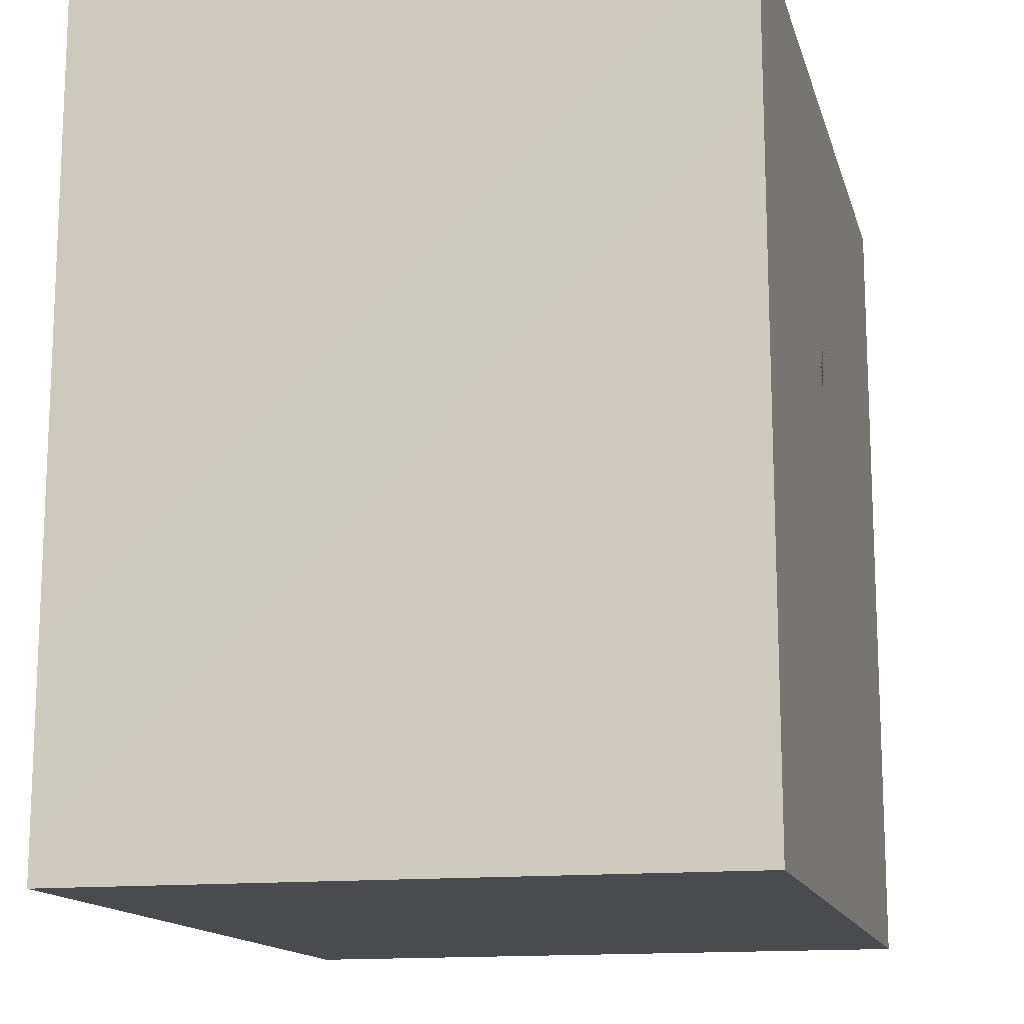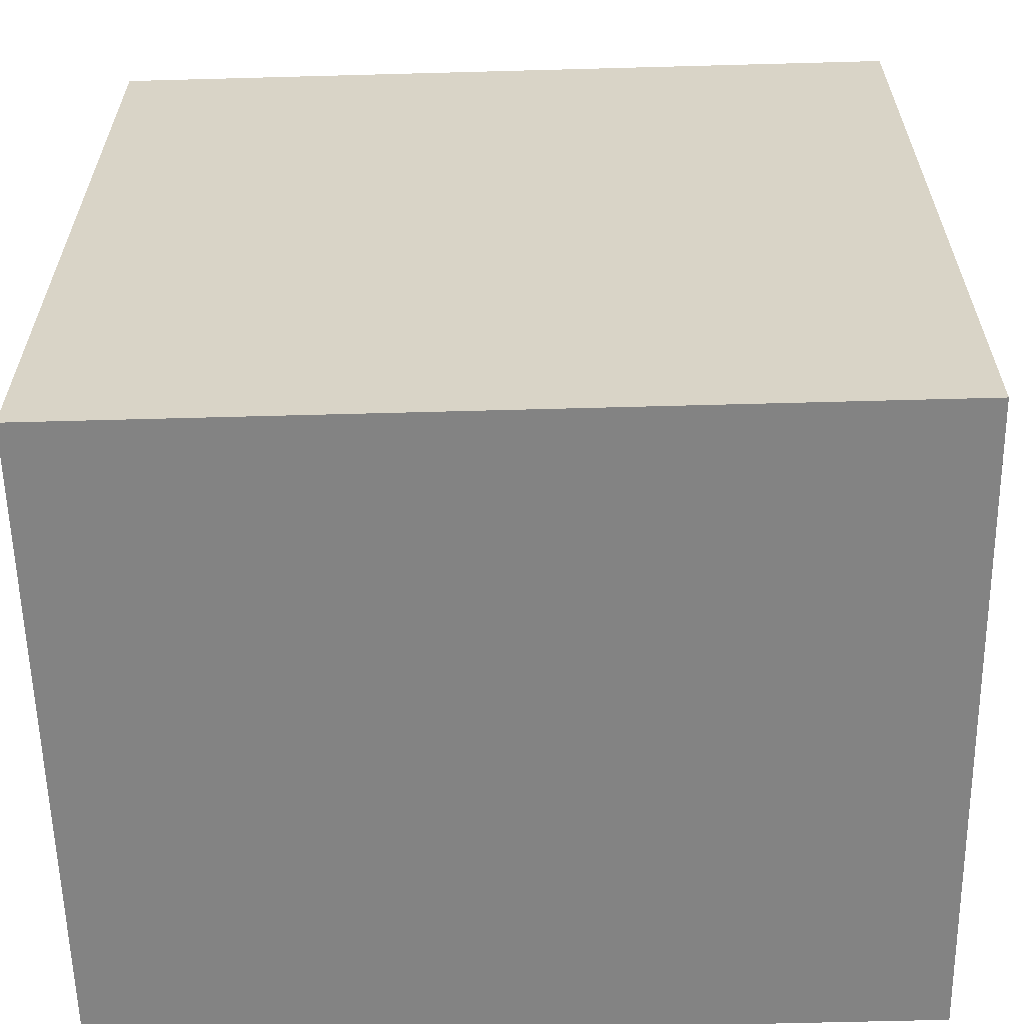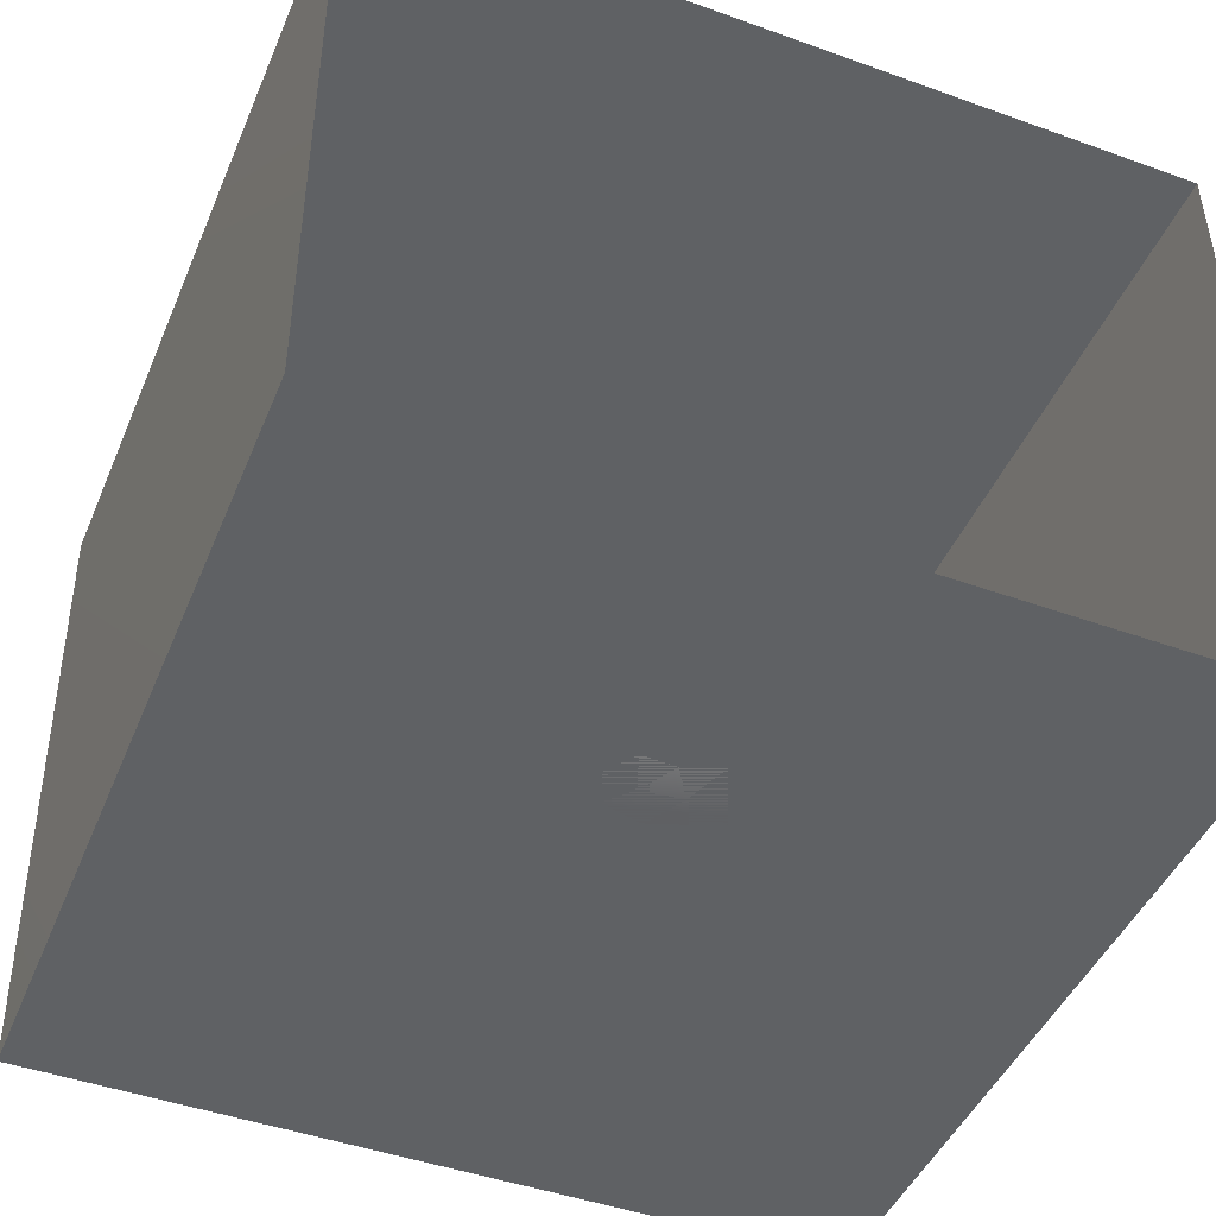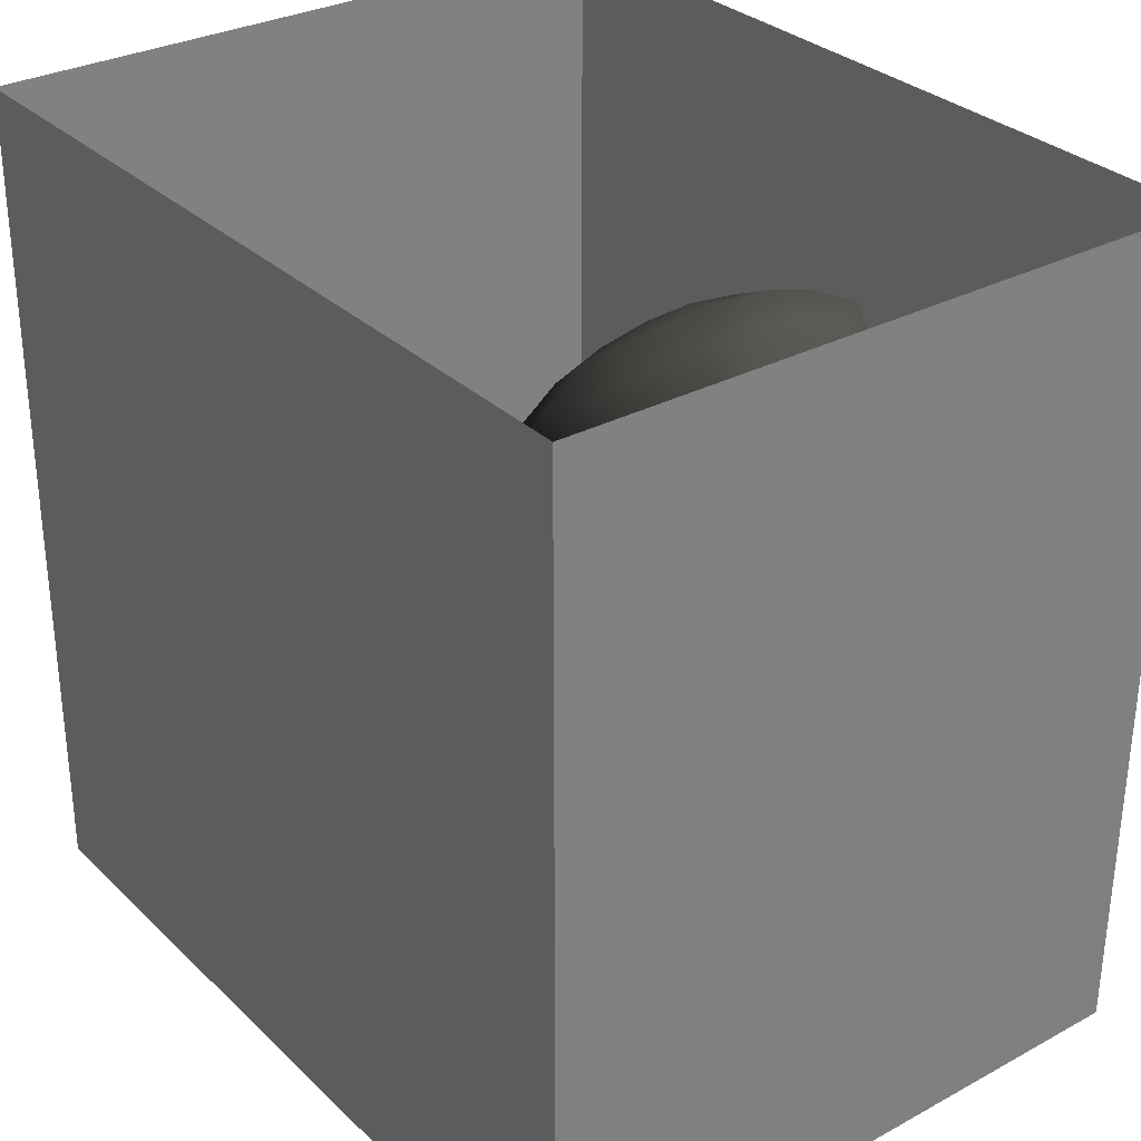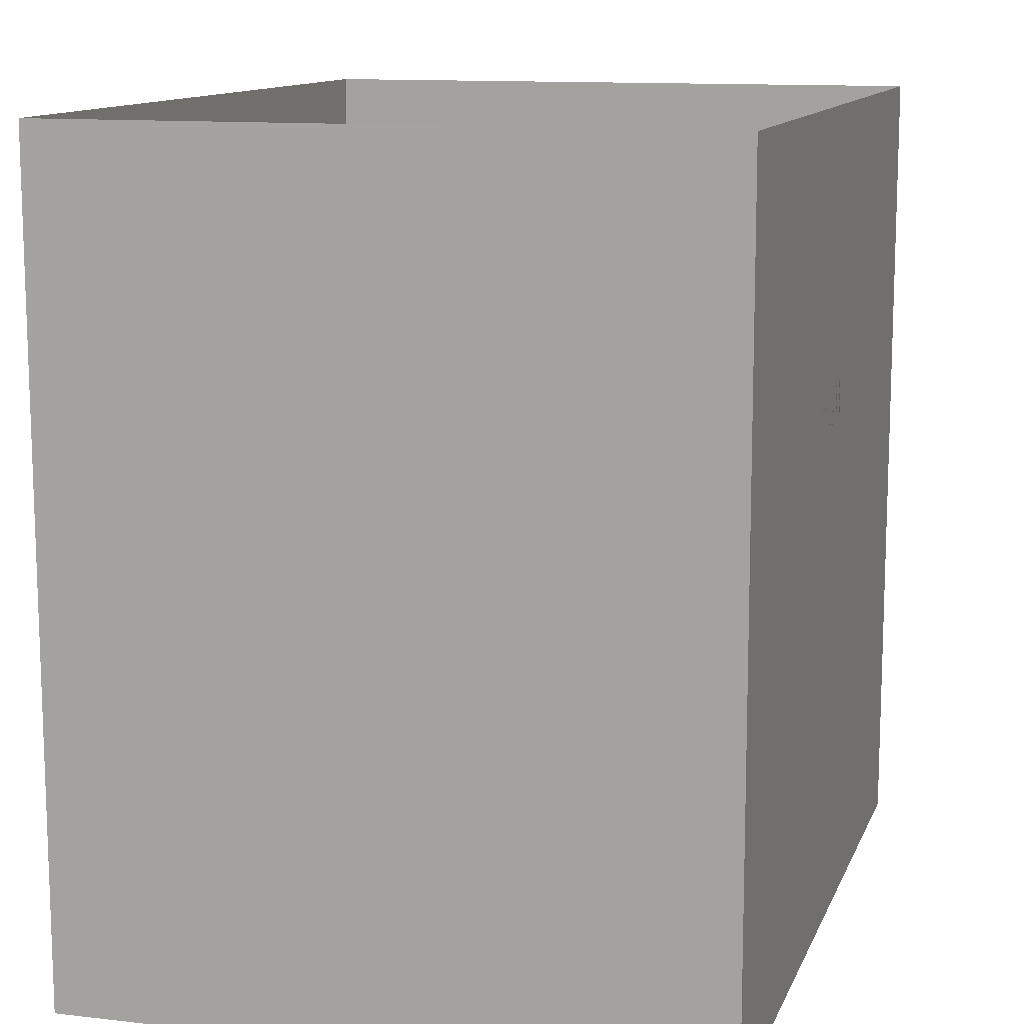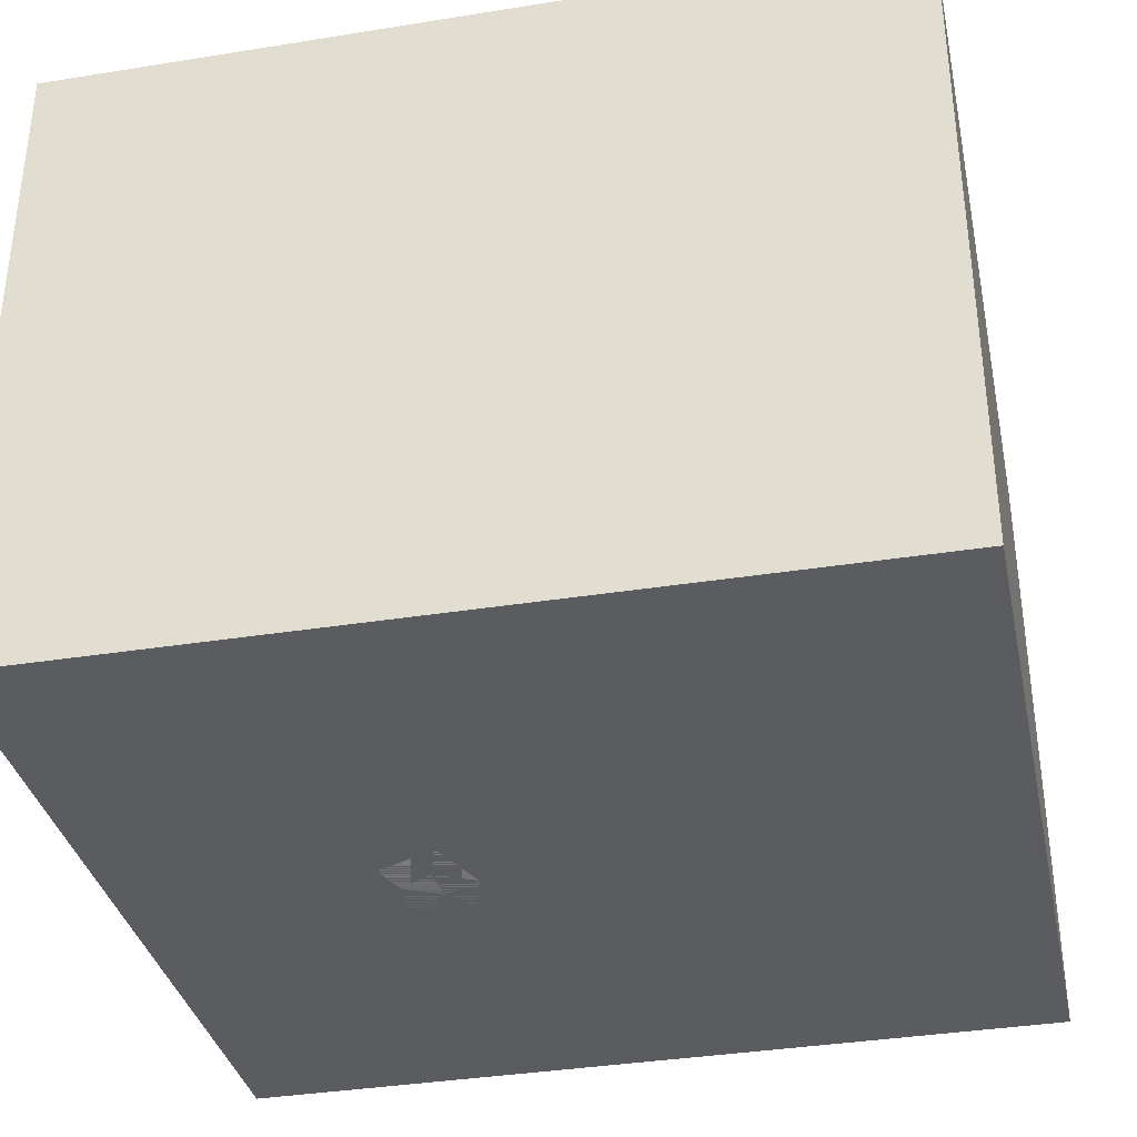
<metadata>
{"format":"obj","ext":"obj","renderer":"f3d","projection":"perspective","resolution":1024,"background":"white","views":[{"elev":-14.3,"azim":-76.0,"up":"+Z"},{"elev":-61.0,"azim":-178.4,"up":"+Z"},{"elev":-45.8,"azim":-22.4,"up":"+Y"},{"elev":30.8,"azim":-126.9,"up":"+Z"},{"elev":12.1,"azim":-73.6,"up":"+Z"},{"elev":-35.2,"azim":102.0,"up":"+Y"}]}
</metadata>
<code>
v -0.1036 0 0.3551
v -0.06756 0 0.2616
v -0.01941 0 0.3513
v -0.1489 0 0.2845
v -0.1206 0 0.2021
v -0.01966 0 0.1752
v -0.04761 0.0002195 0.4243
v 0.03019 0 0.2727
v -0.1559 0.03975 0.3696
v -0.1822 0.06238 0.2494
v -0.09234 0.08315 0.4308
v 0.068 0 0.3826
v -0.1648 0.1336 0.3523
v 0.02044 0.07286 0.4519
v -0.1132 0.045 0.1199
v 0.1327 0 0.236
v -0.06015 0.1716 0.4373
v -0.1838 0.1533 0.2114
v 0.07884 0.1628 0.453
v 0.03479 0.0001657 0.0924
v 0.1433 0.05284 0.3975
v -0.1361 0.16 0.08969
v -0.0322 0.08321 0.03268
v 0.1025 0.06558 0.02206
v 0.1515 0.01577 0.1123
v 0.2177 0.05305 0.3057
v 0.2212 0.03675 0.1902
v 0.2859 0.109 0.2439
v 0.2163 0.1485 0.3864
v -0.1646 0.2594 0.1761
v -0.01445 0.2671 0.4279
v -0.1427 0.2487 0.3317
v 0.03895 0.1516 -0.03133
v 0.2461 0.08685 0.08947
v -0.1306 0.3388 0.2583
v -0.1159 0.2778 0.05539
v -0.06601 0.1822 0.009211
v 0.1195 0.2673 0.4353
v -0.07325 0.3409 0.3528
v 0.1741 0.1438 -0.02421
v -0.02829 0.2621 -0.0366
v 0.2308 0.2666 0.3921
v 0.2952 0.1796 0.0284
v -0.06019 0.4374 0.2774
v -0.123 0.3748 0.1457
v 0.337 0.1762 0.1601
v 0.1642 0.3725 0.4009
v 0.307 0.2112 0.3079
v 0.0333 0.3733 0.3958
v 0.09482 0.2372 -0.08013
v -0.06102 0.3983 0.005816
v 0.229 0.24 -0.06836
v 0.08745 0.4788 0.3488
v -0.06805 0.4827 0.1351
v 0.3798 0.2698 0.08888
v 0.3763 0.2993 0.2258
v 0.2953 0.3446 0.3436
v 0.03279 0.3353 -0.08274
v 0.3286 0.2713 -0.01995
v 0.1469 0.3388 -0.1178
v 0.01342 0.5573 0.2192
v 0.2297 0.4702 0.3478
v 0.2859 0.3461 -0.09684
v 0.355 0.4331 0.2772
v 0.4207 0.3932 0.1415
v 0.3931 0.3644 -0.001568
v 0.05027 0.4397 -0.09213
v 0.2039 0.4409 -0.1398
v 0.3989 0.5327 0.1962
v 0.2936 0.5473 0.284
v 0.1116 0.5398 -0.1091
v 0.1621 0.5802 0.2874
v 0.1014 0.6478 0.1775
v 0.2511 0.564 -0.1417
v 0.347 0.4552 -0.1007
v 0.4393 0.489 0.04437
v 0.2762 0.6583 0.2106
v 0.009192 0.5682 0.0245
v 0.4187 0.6302 0.0963
v 0.1365 0.6455 -0.07154
v 0.1004 0.6766 0.04937
v 0.1868 0.715 0.1206
v 0.3986 0.588 -0.07253
v 0.2786 0.6943 -0.09612
v 0.1888 0.7298 0.01005
v 0.3057 0.74 0.08359
v 0.3975 0.6924 -0.008383
v 0.008092 0.08907 0.2605
v 0.09053 0.2543 0.1842
v 0.2775 0.5997 0.042
v 0.1262 0.4546 -0.007924
v 0.1511 0.5613 0.009813
v 0.3321 0.4761 0.1336
v 0.1724 0.5519 0.1287
v 0.2547 0.4507 0.02665
v 0.252 0.3073 0.07522
v 0.1053 0.4368 0.1596
v 0.278 0.3994 0.1708
v 0.2112 0.5226 -0.05681
v 0.1174 0.3431 0.01057
g leftSphere
f 75 76 66
f 77 82 73
f 46 43 55
f 72 77 73
f 43 59 55
f 77 86 82
f 53 44 49
f 8 12 3
f 3 12 7
f 2 8 3
f 74 84 83
f 74 68 71
f 79 87 86
f 2 4 5
f 38 47 49
f 76 83 79
f 50 58 60
f 46 34 43
f 30 22 18
f 75 66 63
f 20 25 16
f 6 15 20
f 52 50 60
f 2 3 1
f 36 45 51
f 66 55 59
f 16 26 21
f 16 25 27
f 50 52 40
f 13 10 9
f 24 25 20
f 44 39 49
f 14 19 17
f 24 23 33
f 31 19 38
f 22 15 18
f 43 34 40
f 31 39 32
f 16 8 6
f 21 26 29
f 57 56 64
f 47 62 53
f 3 7 1
f 29 48 42
f 30 45 36
f 76 69 65
f 28 34 46
f 17 11 14
f 46 56 48
f 84 80 85
f 43 52 59
f 77 69 79
f 56 55 65
f 67 51 78
f 75 83 76
f 17 32 13
f 48 28 46
f 6 8 2
f 79 69 76
f 44 45 35
f 5 6 2
f 16 12 8
f 58 41 51
f 21 12 16
f 48 56 57
f 58 51 67
f 23 15 22
f 27 34 28
f 73 81 78
f 14 12 21
f 10 15 5
f 80 84 74
f 29 19 21
f 70 77 72
f 24 34 25
f 28 26 27
f 49 39 31
f 40 33 50
f 83 84 87
f 5 15 6
f 17 19 31
f 38 29 42
f 49 47 53
f 68 67 71
f 9 11 13
f 42 47 38
f 65 66 76
f 1 4 2
f 85 81 82
f 68 60 67
f 16 6 20
f 79 86 77
f 13 11 17
f 86 85 82
f 39 44 35
f 64 56 65
f 78 61 73
f 79 83 87
f 54 61 78
f 87 84 86
f 73 61 72
f 84 85 86
f 48 57 42
f 59 63 66
f 25 34 27
f 14 11 7
f 28 48 29
f 29 26 28
f 51 54 78
f 70 62 64
f 20 23 24
f 54 45 44
f 32 30 18
f 74 75 68
f 71 80 74
f 65 55 66
f 74 83 75
f 56 46 55
f 53 72 61
f 71 78 80
f 62 47 57
f 71 67 78
f 58 67 60
f 80 81 85
f 13 18 10
f 59 52 63
f 21 19 14
f 44 53 61
f 9 4 1
f 77 70 69
f 37 23 22
f 1 7 9
f 5 4 10
f 62 57 64
f 80 78 81
f 33 23 37
f 40 34 24
f 32 18 13
f 50 41 58
f 75 63 68
f 37 41 33
f 10 4 9
f 7 11 9
f 63 52 60
f 57 47 42
f 49 31 38
f 35 32 39
f 31 32 17
f 73 82 81
f 30 32 35
f 20 15 23
f 27 26 16
f 35 45 30
f 36 37 22
f 7 12 14
f 36 41 37
f 18 15 10
f 70 64 69
f 33 41 50
f 54 44 61
f 24 33 40
f 51 45 54
f 40 52 43
f 38 19 29
f 51 41 36
f 72 62 70
f 22 30 36
f 53 62 72
f 69 64 65
f 63 60 68
v -0.5875 0.25 0
v -0.3375 0.25 0
v -0.3639 0.3618 0
v -0.3563 0.2986 0.08187
v -0.3653 0.3047 -0.1006
v -0.4035 0.3998 -0.07876
v -0.4327 0.4461 0.009191
v -0.3639 0.1884 0.09343
v -0.4106 0.388 0.1104
v -0.3675 0.1916 -0.1033
v -0.3585 0.1498 -8.755e-05
v -0.4211 0.2517 -0.1866
v -0.4442 0.3644 -0.1699
v -0.4851 0.4553 -0.09934
v -0.4094 0.2741 0.1738
v -0.5273 0.4926 -0.006295
v -0.4427 0.1371 -0.1697
v -0.436 0.1464 0.1697
v -0.5119 0.4644 0.104
v -0.4147 0.08009 0.06147
v -0.5002 0.3742 0.1986
v -0.4134 0.0815 -0.06174
v -0.5965 0.4833 -0.08926
v -0.5029 0.1961 -0.229
v -0.5492 0.415 -0.1838
v -0.5182 0.3029 -0.2343
v -0.5068 0.2362 0.2362
v -0.5332 0.122 0.2078
v -0.5008 0.04827 -0.1195
v -0.6272 0.4944 0.03432
v -0.5147 0.0433 0.1203
v -0.5564 0.1021 -0.1991
v -0.6521 0.4311 -0.1598
v -0.502 0.01518 -0.007365
v -0.6067 0.3224 0.2385
v -0.7093 0.4586 -0.06459
v -0.6208 0.4404 0.1585
v -0.6098 0.2073 -0.2453
v -0.6151 0.1857 0.24
v -0.6041 0.02082 -0.0985
v -0.738 0.44 0.06104
v -0.6256 0.06837 0.1675
v -0.6395 0.3351 -0.2293
v -0.7003 0.2569 0.223
v -0.7983 0.3769 -0.04453
v -0.7289 0.364 0.1717
v -0.6823 0.1056 -0.1807
v -0.6181 0.005694 0.04337
v -0.7402 0.3706 -0.157
v -0.7259 0.2395 -0.2079
v -0.7161 0.1473 0.1882
v -0.8113 0.3382 0.06798
v -0.7263 0.04958 -0.05535
v -0.7281 0.0603 0.08217
v -0.7816 0.2498 0.1576
v -0.7904 0.1614 -0.1161
v -0.8002 0.2782 -0.1284
v -0.789 0.147 0.1063
v -0.835 0.2508 -0.03502
v -0.806 0.1284 0.0009649
v -0.8277 0.222 0.06329
g rightSphere
f 160 161 159
f 159 161 152
f 156 160 159
f 134 120 131
f 153 156 147
f 155 158 151
f 139 128 127
f 116 123 130
f 112 117 124
f 150 149 143
f 126 112 124
f 139 127 135
f 152 155 146
f 120 111 108
f 110 105 102
f 132 117 129
f 138 126 124
f 106 105 113
f 127 128 118
f 137 130 141
f 121 115 109
f 141 152 146
f 131 120 118
f 128 139 142
f 149 145 136
f 122 117 110
f 123 116 114
f 153 147 140
f 129 134 140
f 132 129 140
f 108 115 118
f 148 153 140
f 115 127 118
f 103 106 107
f 160 156 153
f 126 125 113
f 121 109 119
f 136 145 141
f 111 122 110
f 117 112 110
f 134 122 120
f 131 128 142
f 148 131 142
f 128 131 118
f 156 159 157
f 150 138 147
f 133 149 136
f 158 154 151
f 106 114 107
f 148 134 131
f 123 114 125
f 154 142 151
f 160 154 158
f 121 127 115
f 108 111 102
f 109 103 107
f 127 121 135
f 142 139 151
f 104 115 108
f 161 160 158
f 154 148 142
f 138 143 126
f 145 149 157
f 105 112 113
f 156 150 147
f 112 105 110
f 135 137 146
f 123 136 130
f 145 159 152
f 144 139 135
f 149 150 157
f 114 116 107
f 144 155 151
f 123 133 136
f 116 119 107
f 161 155 152
f 149 133 143
f 109 104 103
f 138 150 143
f 133 123 125
f 148 154 153
f 134 148 140
f 132 138 124
f 104 108 102
f 122 134 129
f 137 119 130
f 111 110 102
f 125 114 113
f 144 135 146
f 139 144 151
f 138 132 147
f 103 104 102
f 130 136 141
f 141 145 152
f 137 121 119
f 154 160 153
f 122 111 120
f 112 126 113
f 150 156 157
f 117 122 129
f 115 104 109
f 119 109 107
f 105 106 103
f 119 116 130
f 147 132 140
f 121 137 135
f 105 103 102
f 143 133 125
f 159 145 157
f 114 106 113
f 120 108 118
f 137 141 146
f 155 144 146
f 126 143 125
f 155 161 158
f 117 132 124
v   1 0 -1.04
v  -0.99 0 -1.04
v  -1.01 0  0.99
v   1 0  0.99
g floor
f 162 163 164
f 164 165 162
v   1 1.59 -1.04
v   1 1.59  0.99
v  -1.02 1.59  0.99
v  -1.02 1.59 -1.04
g ceiling
f 166 167 168
f 168 169 166
v   1 1.59 -1.04
v  -1.02 1.59 -1.04
v  -0.99 0 -1.04
v   1 0 -1.04
g backWall
f 170 171 172
f 172 173 170
v  1 1.59 0.99
v  1 1.59 -1.04
v  1 0 -1.04
v  1 0 0.99
g rightWall
f 174 175 176
f 176 177 174
v  -1.02 1.59 -1.04
v  -1.02 1.59 0.99
v  -1.01 0 0.99
v  -0.99 0 -1.04
g leftWall
f 178 179 180
f 180 181 178
v  0.23 1.58 -0.22
v  0.23 1.58 0.16
v  -0.24 1.58 0.16
v  -0.24 1.58 -0.22
g light
f 182 183 184
f 184 185 182

</code>
